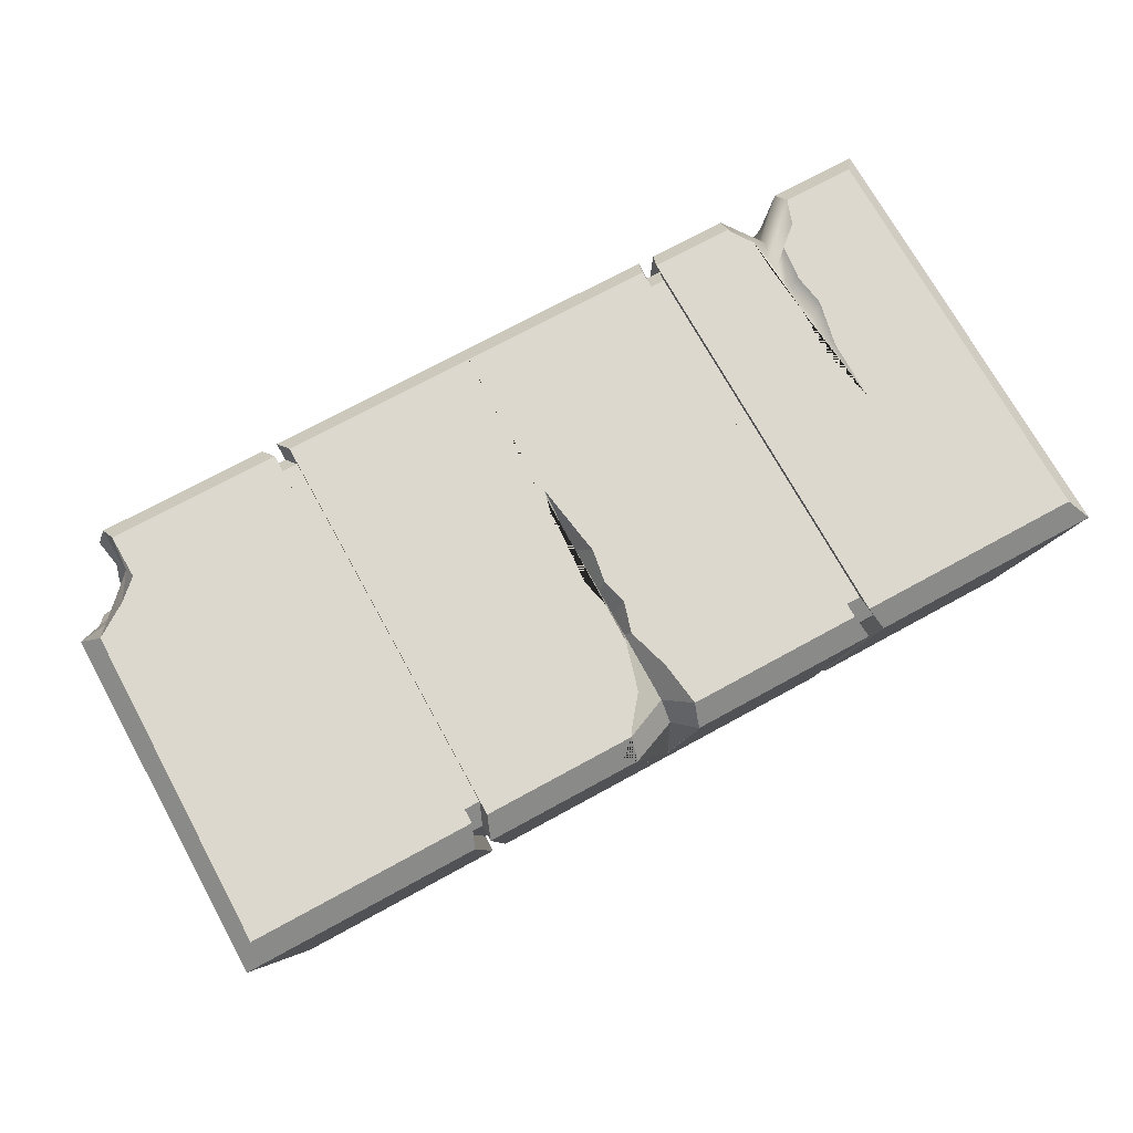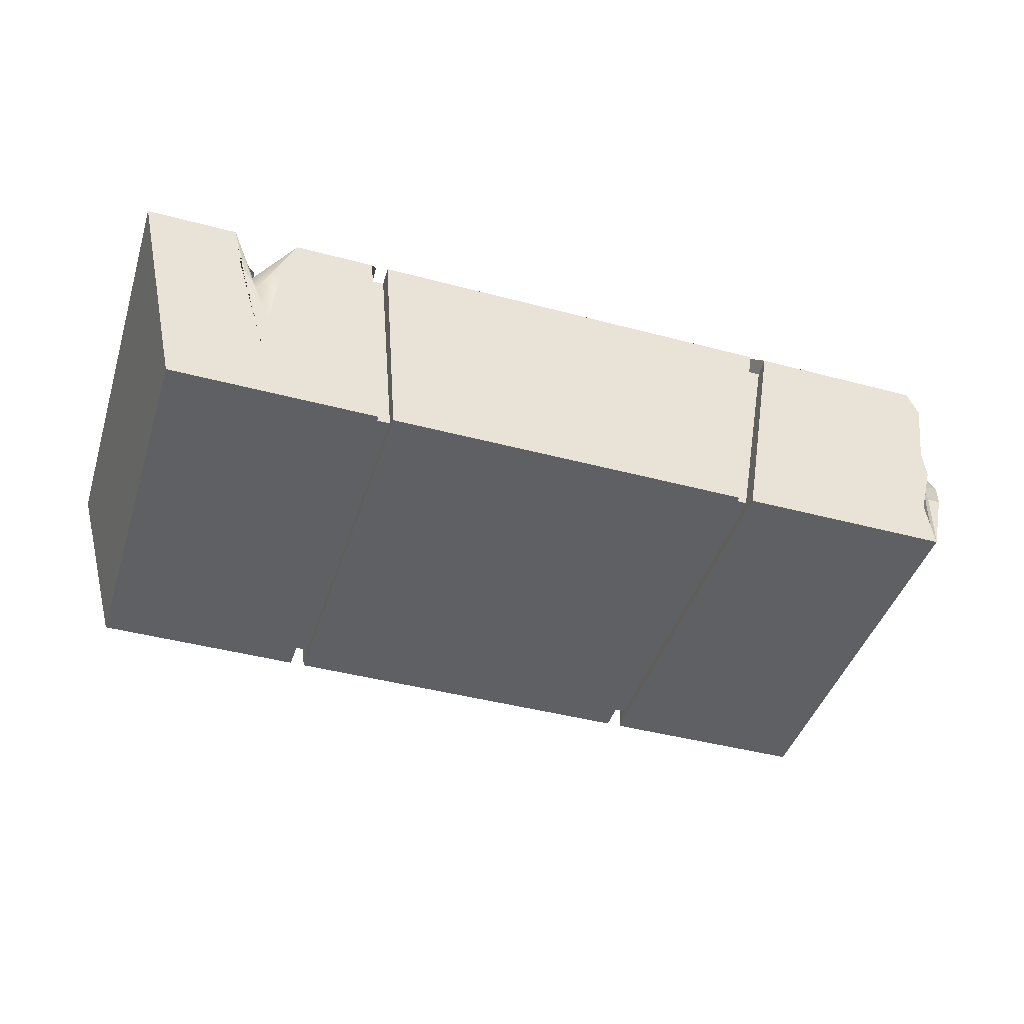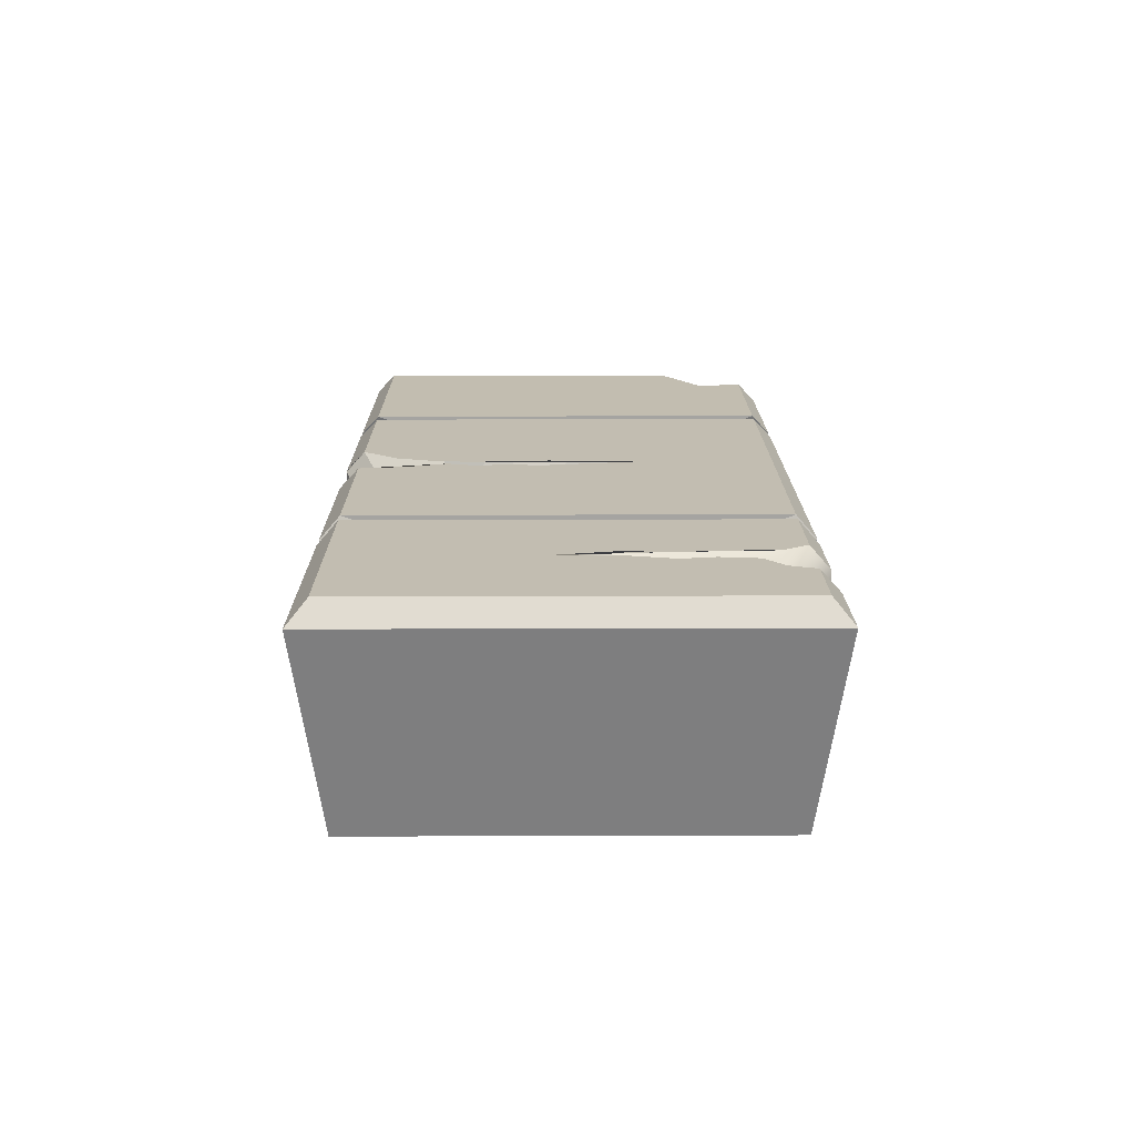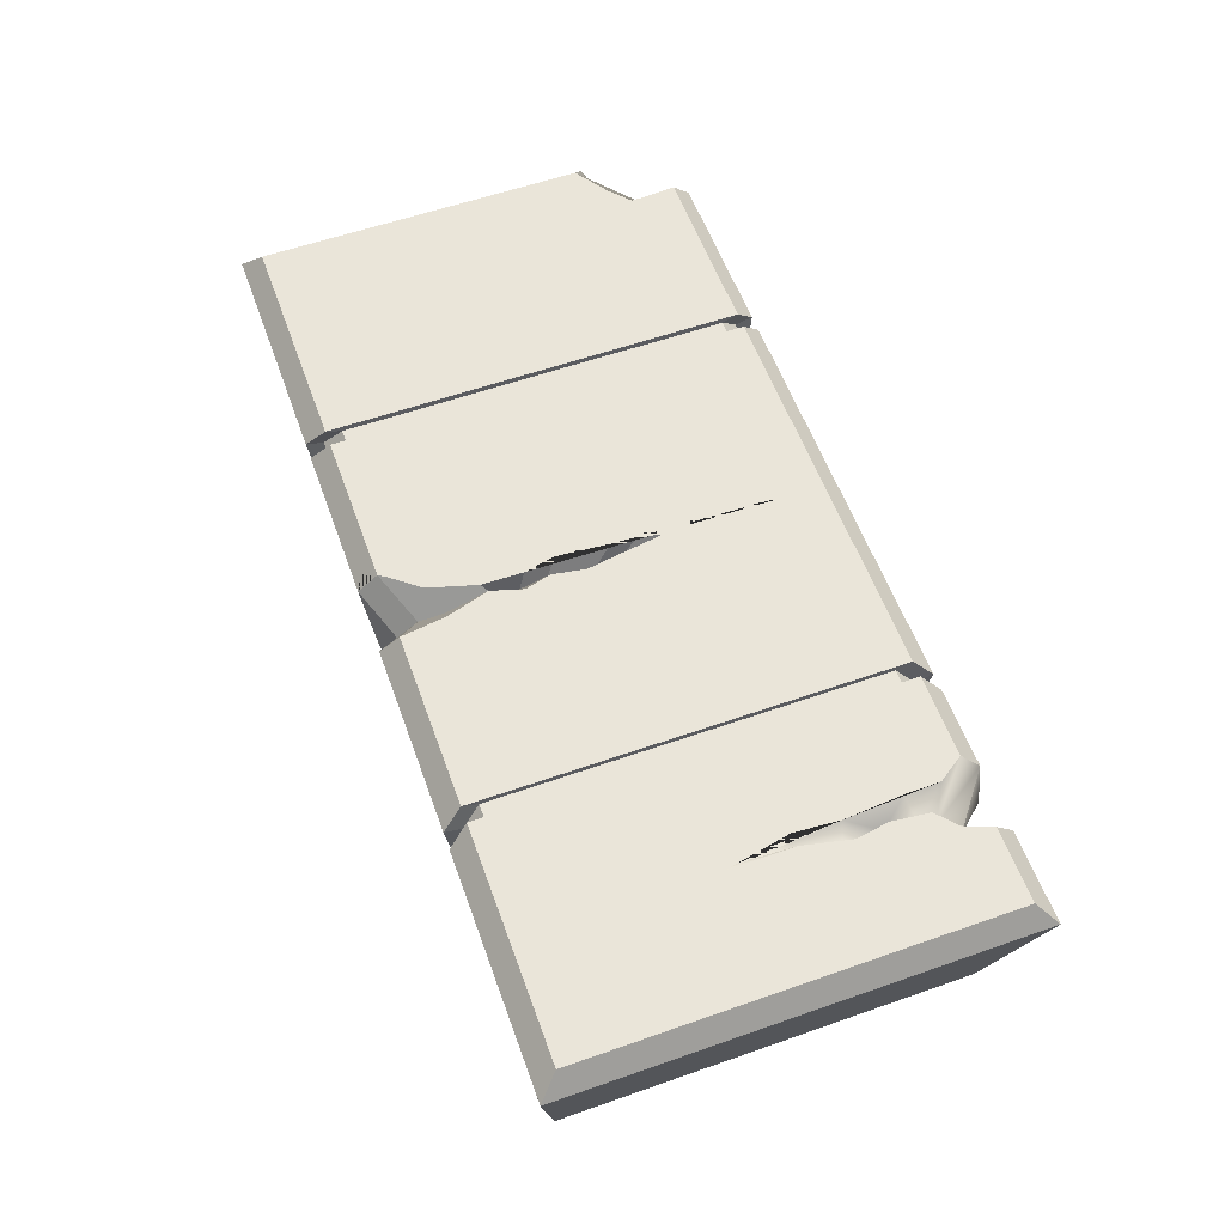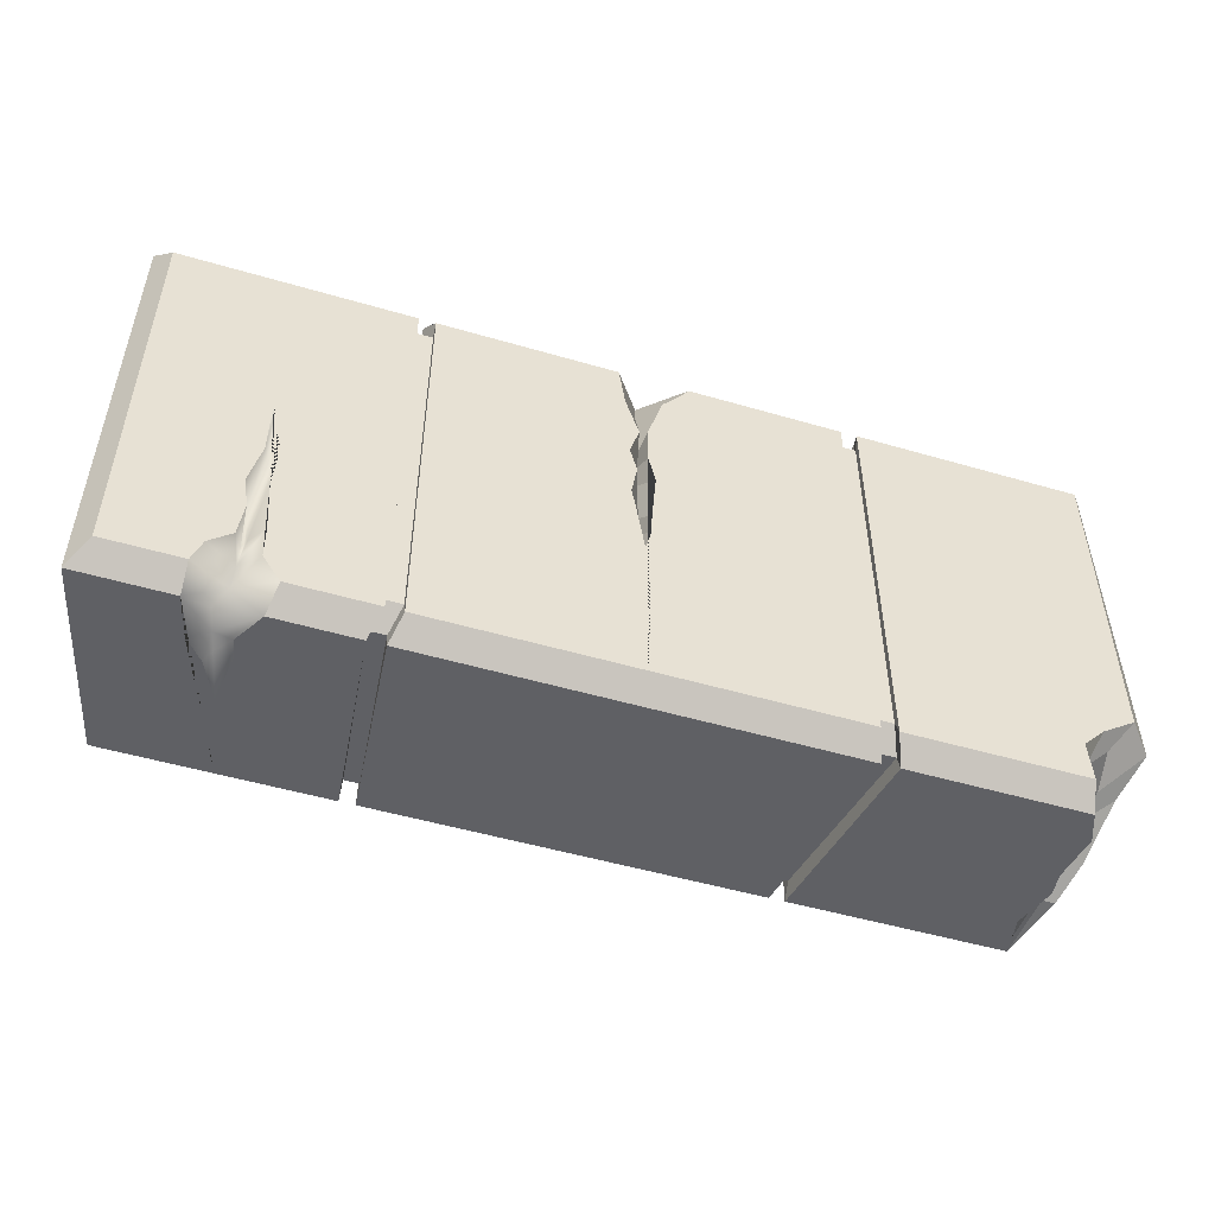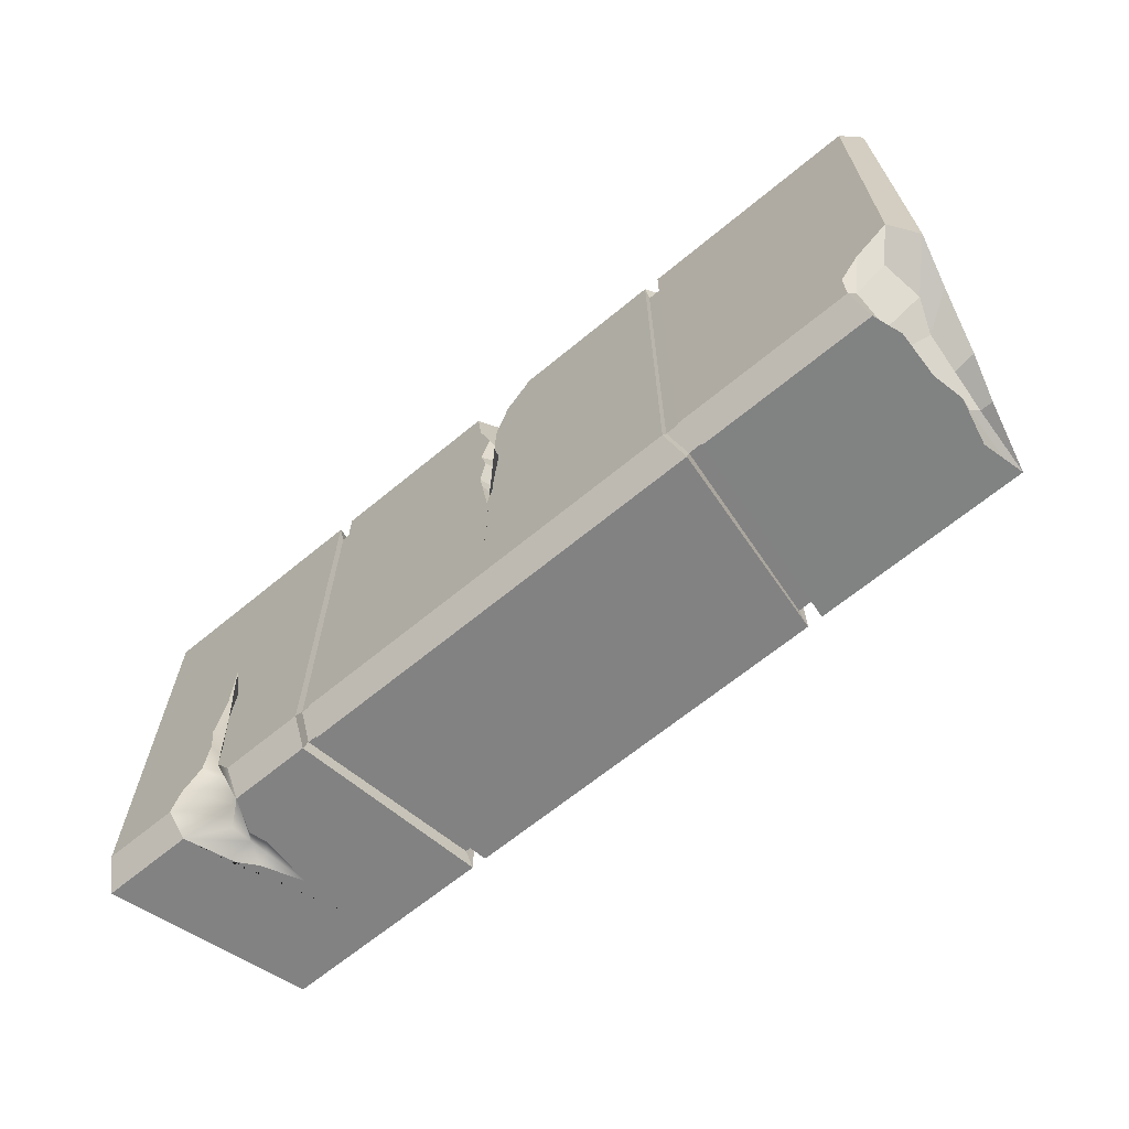
<metadata>
{"format":"obj","ext":"obj","renderer":"f3d","projection":"perspective","resolution":1024,"background":"white","views":[{"elev":72.2,"azim":-28.7,"up":"+Y"},{"elev":-43.6,"azim":162.6,"up":"+Y"},{"elev":16.8,"azim":89.6,"up":"+Y"},{"elev":58.3,"azim":70.1,"up":"+Y"},{"elev":-50.4,"azim":162.2,"up":"+Z"},{"elev":-65.7,"azim":-140.3,"up":"+Z"}]}
</metadata>
<code>
o Cube
v 2.029 0 -1
v 2.029 0 1
v -2.029 0 -1
v -2.029 0 1
v 2.189 1.094 -1.024
v 2.271 0.9872 -1.119
v 2.189 1.094 1.024
v 2.271 0.9872 1.119
v -2.091 0.993 -0.7064
v -2.127 0.8041 -0.7537
v -2.189 1.094 1.024
v -2.271 0.9872 1.119
v 0.9863 0 -1
v -0.9863 0 -1
v -0.9863 0 1
v 0.9863 0 1
v 1.064 1.094 1.024
v -1.064 1.094 1.024
v -1.104 0.9872 1.119
v 1.104 0.9872 1.119
v -1.064 1.094 -1.024
v 1.064 1.094 -1.024
v 1.104 0.9872 -1.119
v -1.104 0.9872 -1.119
v 0.9127 0 -1
v -0.9127 0 -1
v -0.9127 0 1
v 0.9127 0 1
v 0.9845 1.094 1.024
v -0.9845 1.094 1.024
v -1.022 0.9872 1.119
v 1.022 0.9872 1.119
v -0.9845 1.094 -1.024
v 0.9845 1.094 -1.024
v 1.022 0.9872 -1.119
v -1.022 0.9872 -1.119
v -0.9127 0.05237 -0.9245
v -0.9863 0.05237 -0.9245
v 0.9127 0.05237 0.9245
v 0.9863 0.05237 0.9245
v -0.9845 1.063 0.9464
v -1.064 1.063 0.9464
v 1.022 0.965 1.035
v 1.104 0.965 1.035
v 0.9845 1.063 -0.9464
v 1.064 1.063 -0.9464
v -1.022 0.965 -1.035
v -1.104 0.965 -1.035
v 1.104 0.965 -1.035
v 0.9863 0.05237 -0.9245
v -1.064 1.063 -0.9464
v 1.064 1.063 0.9464
v -1.104 0.965 1.035
v -0.9863 0.05237 0.9245
v 0.9127 0.05237 -0.9245
v -0.9127 0.05237 0.9245
v 0.9845 1.063 0.9464
v -1.022 0.965 1.035
v -0.9845 1.063 -0.9464
v 1.022 0.965 -1.035
v 0 0 -1
v 0 0 1
v -0 0.9862 0.9146
v 0 0.8797 1.01
v 0 1.094 -1.024
v 0 0.9872 -1.119
v -0.2272 1.094 1.024
v 0 0.323 1.039
v -0.2417 0.9872 1.119
v 0.08832 0.9872 1.119
v -0.00025 1.001 0.5524
v 0.1126 1.094 1.024
v -0.09284 1.094 0.8494
v -0.1968 1.094 0.978
v 0.08248 1.094 0.8008
v -0.299 1.025 1.086
v 0.04875 0.7621 1.092
v 0.1038 0.9054 1.109
v -0.2384 0.8691 1.105
v -0.1256 0.7432 1.09
v -0.0752 0.5312 1.064
v -1.96 0.9872 -1.119
v -1.931 1.094 -1.024
v -2.189 1.094 -0.5934
v -2.287 0.9836 -0.6614
v -1.926 1.083 -0.8026
v -2.024 1.093 -0.7052
v -1.978 0.215 -1.026
v -2.029 0.4484 -1.054
v -1.978 0.7017 -1.085
v -2.009 0.8531 -1.127
v -2.229 0.7667 -0.7398
v -2.11 0.3287 -0.9844
v -2.048 0.3289 -0.9818
v -2.071 0.6729 -0.841
v -2.06 0.504 -0.9069
v -2.166 0.5183 -0.9051
v -1.956 0.8485 -0.9436
v -1.945 1.018 -0.8692
v -2.004 0.1075 -1.013
v -1.973 0.7296 -0.9465
v -1.972 0.586 -0.9918
v -2.017 0.3672 -1.002
v 1.508 0 1
v 1.688 0.9872 1.119
v 1.644 0.8685 -0.8663
v 1.508 0 -1
v 1.626 1.094 1.024
v 1.695 0.837 -0.9682
v 1.59 0.4526 -1.055
v 1.473 1.094 -1.024
v 1.5 0.9872 -1.119
v 1.822 0.9872 -1.119
v 1.615 0.9254 -0.6315
v 1.626 1.094 -0.2203
v 1.626 1.094 0.1002
v 1.825 1.094 -1.024
v 1.565 0.723 -1.087
v 1.585 0.8184 -1.099
v 1.767 0.7719 -1.093
v 1.679 0.6556 -1.079
v 1.556 1.094 -0.8983
v 1.559 1.094 -0.7257
v 1.58 1.094 -0.4378
v 1.563 1.094 -0.2161
v 1.678 1.094 -0.4568
v 1.653 1.094 -0.6175
v 1.674 1.094 -0.8025
v 1.78 1.094 -0.8956
v 1.638 0.9114 -0.7834
v 1.635 0.9209 -0.6665
v 1.641 0.9199 -0.4334
v 1.614 1.094 0.03904
v 1.59 0.9978 -0.2147
v 1.668 0.7383 -0.9904
v 1.646 0.6574 -1.009
v 0 1.094 -0.2406
v 0.01824 1.094 0.5872
v -0.02409 1.094 0.6103
v 0.06418 1.094 0.4317
v 0.03045 1.094 0.3023
v 0.05842 1.094 0.1377
v 0.03975 1.094 0.02469
v -0.02753 1.094 -0.127
v -0.03272 1.094 -0.002404
v -0.05393 1.094 0.257
v -0.02033 1.094 0.4077
v -0.00025 1.001 -0.039
v -0.00025 1.001 0.0738
v -0.00025 1.001 0.3119
v -0.00025 1.001 0.4394
g Cube_Cube_Material
f 15 19 12 4
f 4 12 85 92 97 93 3
f 107 1 2 104
f 21 83 86 87 84 11 18
f 1 6 8 2
f 18 11 12 19
f 5 7 8 6
f 11 84 85 12
f 107 110 121 120 113 6 1
f 98 101 95 10
f 16 20 44 40
f 99 83 82 98
f 33 36 47 59
f 108 17 20 105
f 24 21 51 48
f 32 28 39 43
f 3 14 15 4
f 13 16 40 50
f 104 105 20 16
f 31 30 41 58
f 23 13 50 49
f 62 68 81 80 79 69 31 27
f 15 14 38 54
f 61 25 28 62
f 29 32 43 57
f 65 33 30 67 74 73 139 147 146 145 144 137
f 14 24 48 38
f 63 67 76 69 64
f 21 18 42 51
f 65 34 35 66
f 30 33 59 41
f 61 66 35 25
f 27 31 58 56
f 22 23 49 46
f 35 34 45 60
f 19 15 54 53
f 26 27 56 37
f 20 17 52 44
f 36 26 37 47
f 28 25 55 39
f 18 19 53 42
f 25 35 60 55
f 34 29 57 45
f 17 22 46 52
f 26 36 66 61
f 33 65 66 36
f 29 72 70 32
f 34 65 137 143 142 141 140 138 75 72 29
f 26 61 62 27
f 28 32 70 78 77 68 62
f 71 139 73 74 67 63
f 72 75 138 71 63
f 69 76 67 30 31
f 70 72 63 64
f 68 77 78 70 64
f 69 79 80 81 68 64
f 82 83 21 24
f 84 87 99 9
f 88 89 90 91 82 24 14 3 100
f 84 9 10 85
f 95 92 85 10
f 101 102 96 95
f 102 103 94 96
f 100 3 94 103
f 96 97 92 95
f 97 96 94 93
f 3 93 94
f 88 100 103 89
f 90 89 103 102
f 91 90 102 101
f 9 99 98 10
f 82 91 101 98
f 99 87 86 83
f 2 8 105 104
f 5 117 129 128 127 126 115 116 108 7
f 7 108 105 8
f 13 23 112 119 118 110 107
f 22 111 112 23
f 13 107 104 16
f 113 117 5 6
f 124 123 122 111 22 17 108 116 133 125
f 138 140 151 71
f 137 144 148
f 148 143 137
f 148 144 145 149
f 149 145 146 150
f 149 142 143 148
f 150 141 142 149
f 150 146 147 151
f 151 140 141 150
f 151 147 139 71
f 106 117 113 109
f 106 111 122 130
f 110 118 136
f 113 120 135 109
f 114 123 124
f 124 125 134 132
f 112 111 106 109
f 132 131 114
f 115 126 132
f 130 128 129 106
f 131 127 128 130
f 132 126 127 131
f 106 129 117
f 132 134 115
f 134 125 133
f 115 134 133 116
f 132 114 124
f 135 120 121 136
f 135 119 112 109
f 136 121 110
f 136 118 119 135
f 130 122 123 114 131
g Cube_Cube_Glow
f 55 60 49 50
f 45 46 49 60
f 41 42 53 58
f 59 51 42 41
f 55 50 40 39
f 56 58 53 54
f 40 44 43 39
f 38 37 56 54
f 46 45 57 52
f 52 57 43 44
f 51 59 47 48
f 38 48 47 37

</code>
